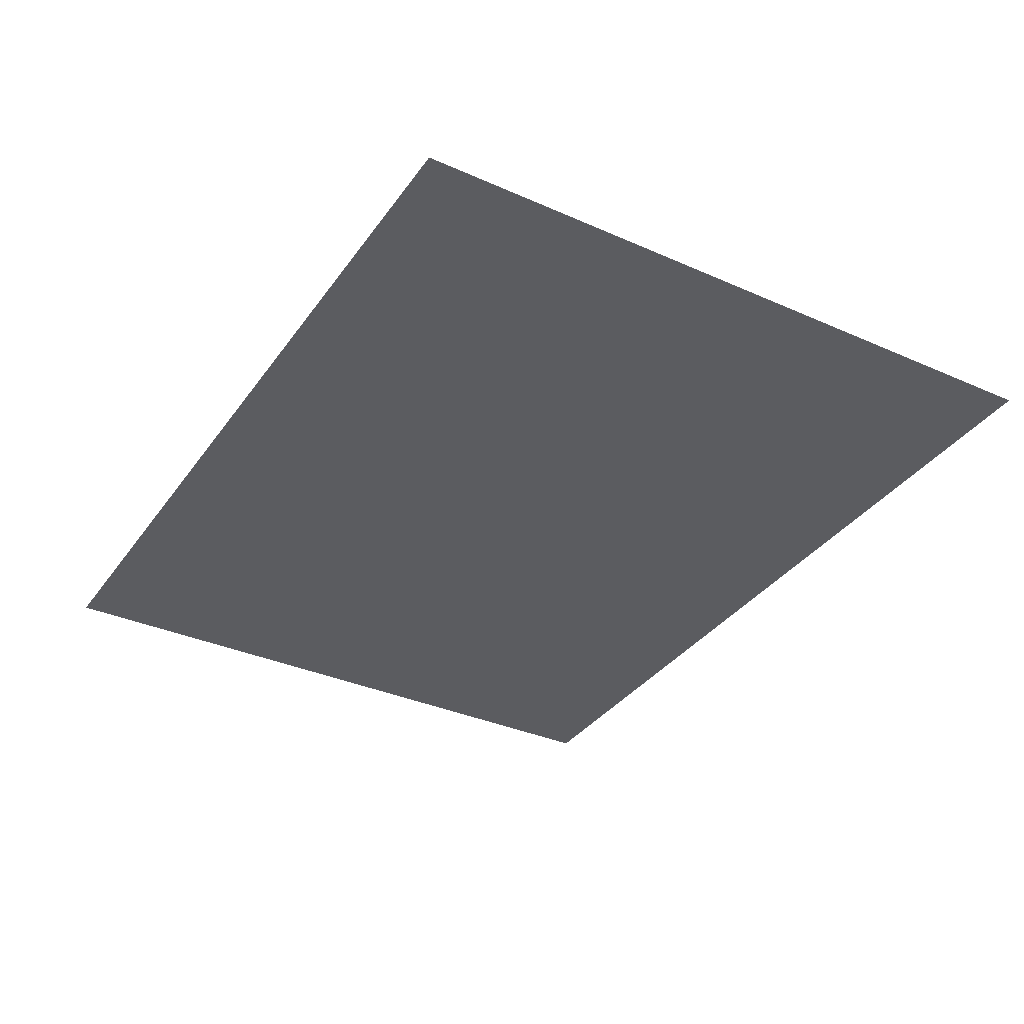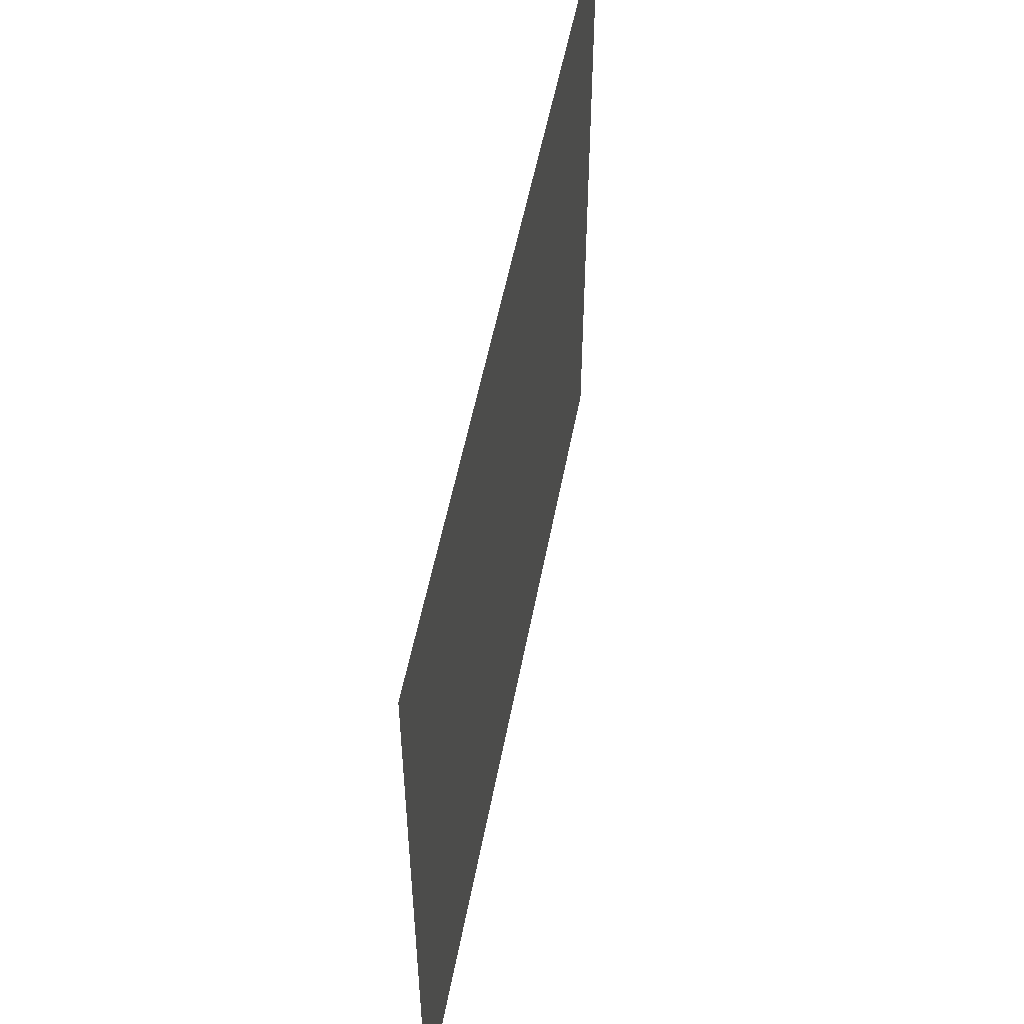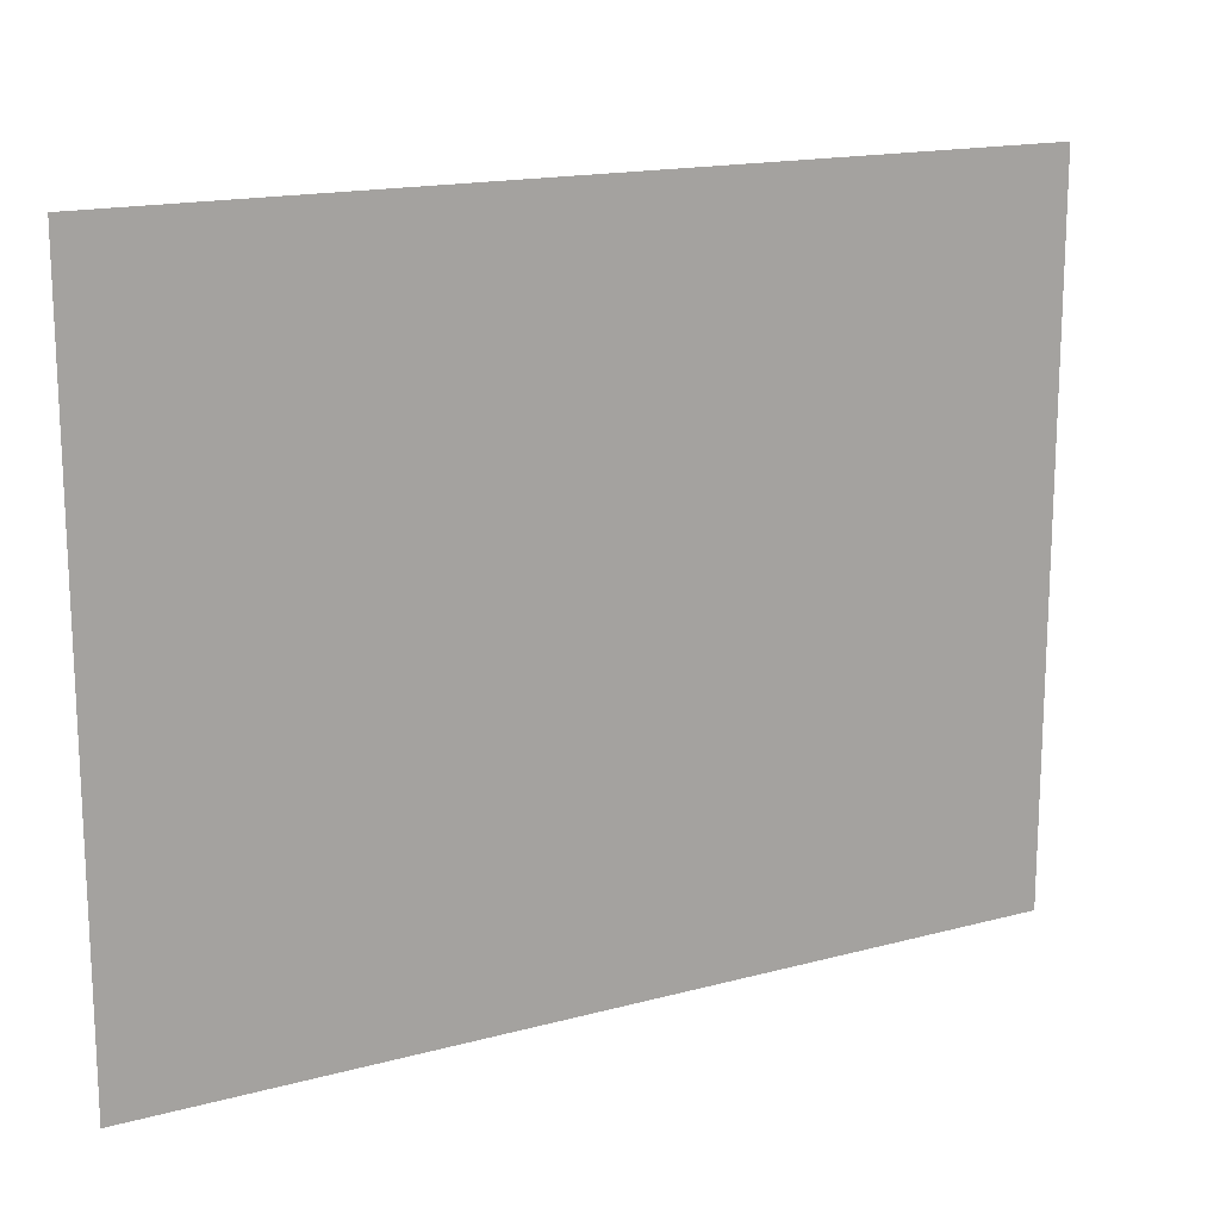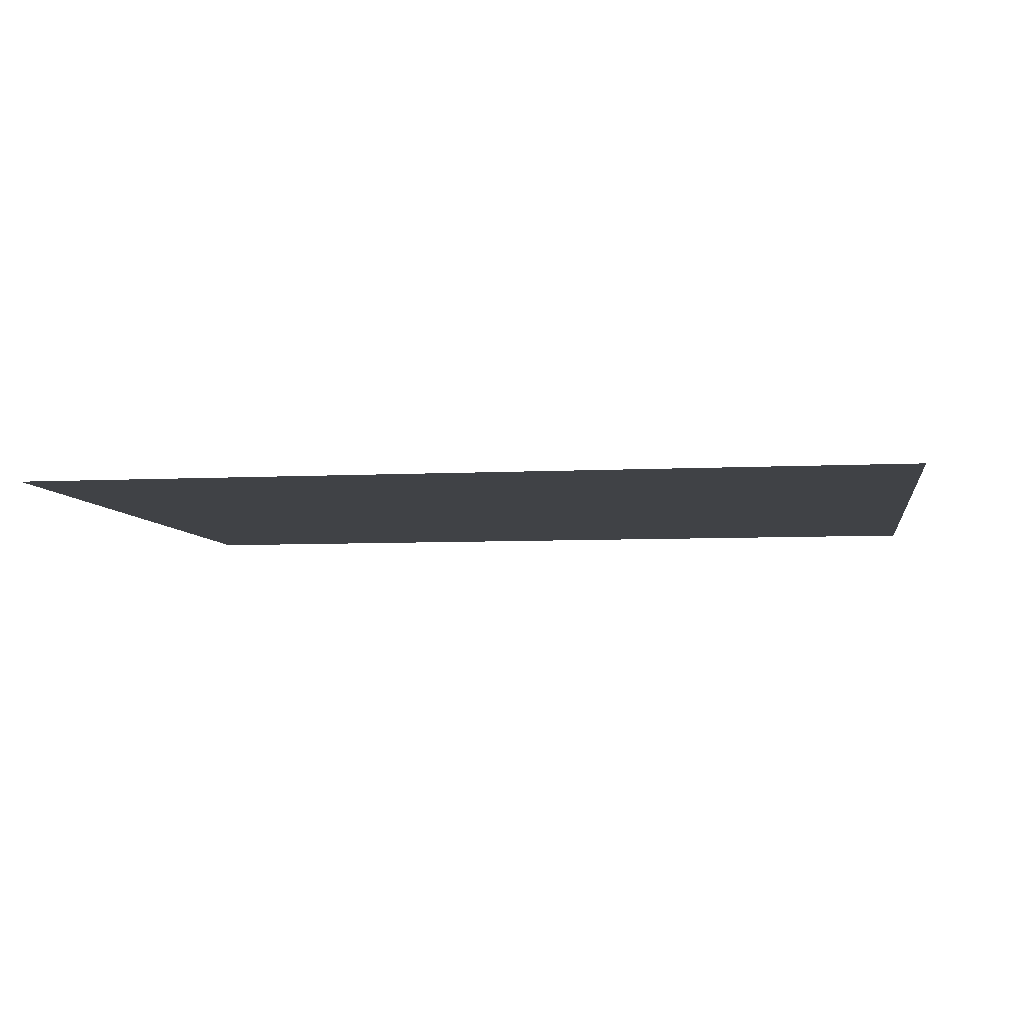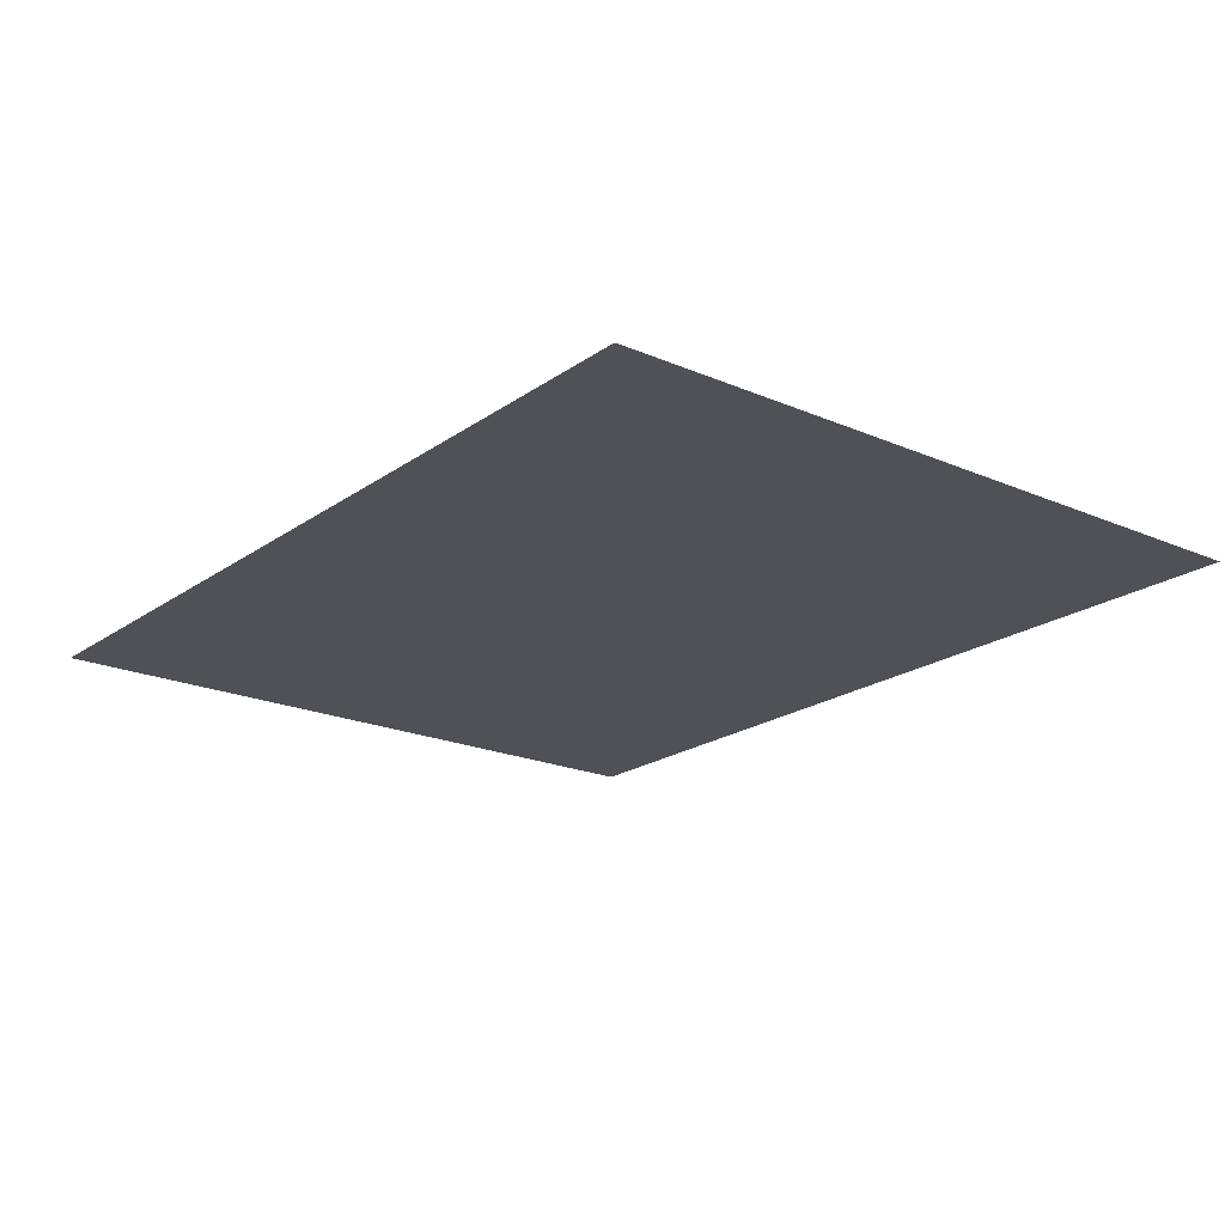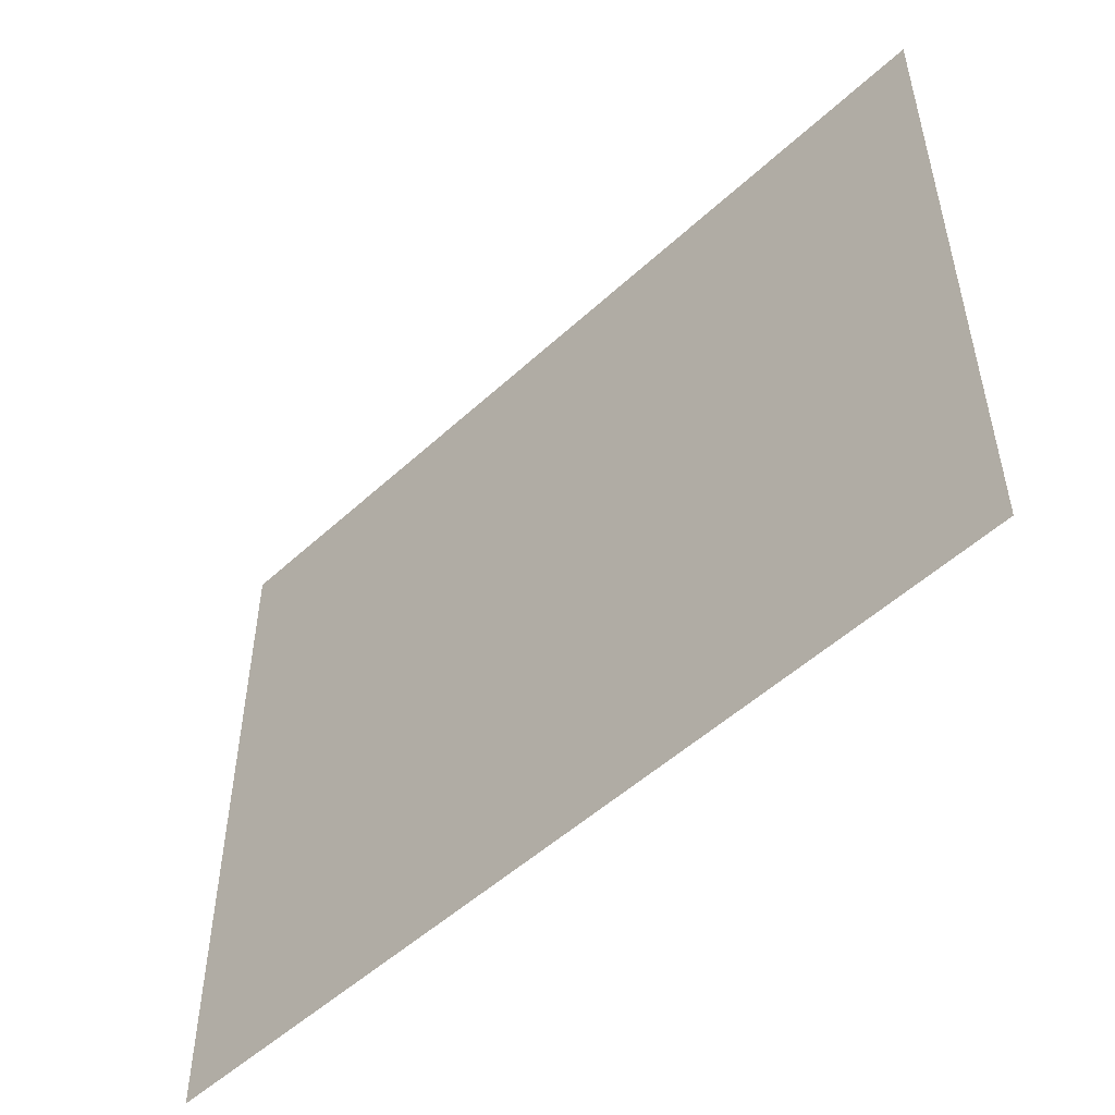
<metadata>
{"format":"obj","ext":"obj","renderer":"f3d","projection":"perspective","resolution":1024,"background":"white","views":[{"elev":-35.0,"azim":-120.5,"up":"+Z"},{"elev":52.8,"azim":100.6,"up":"+Y"},{"elev":16.2,"azim":150.9,"up":"+Y"},{"elev":-6.3,"azim":-171.2,"up":"+Z"},{"elev":-20.3,"azim":51.7,"up":"+Z"},{"elev":-51.6,"azim":-135.1,"up":"+Y"}]}
</metadata>
<code>
v -0.1138 -0.08948 0.1484
v 0.1148 -0.08948 0.1484
v 0.1148 0.08997 0.1484
v -0.1138 0.08997 0.1484
f 2 4 1
f 2 3 4

</code>
